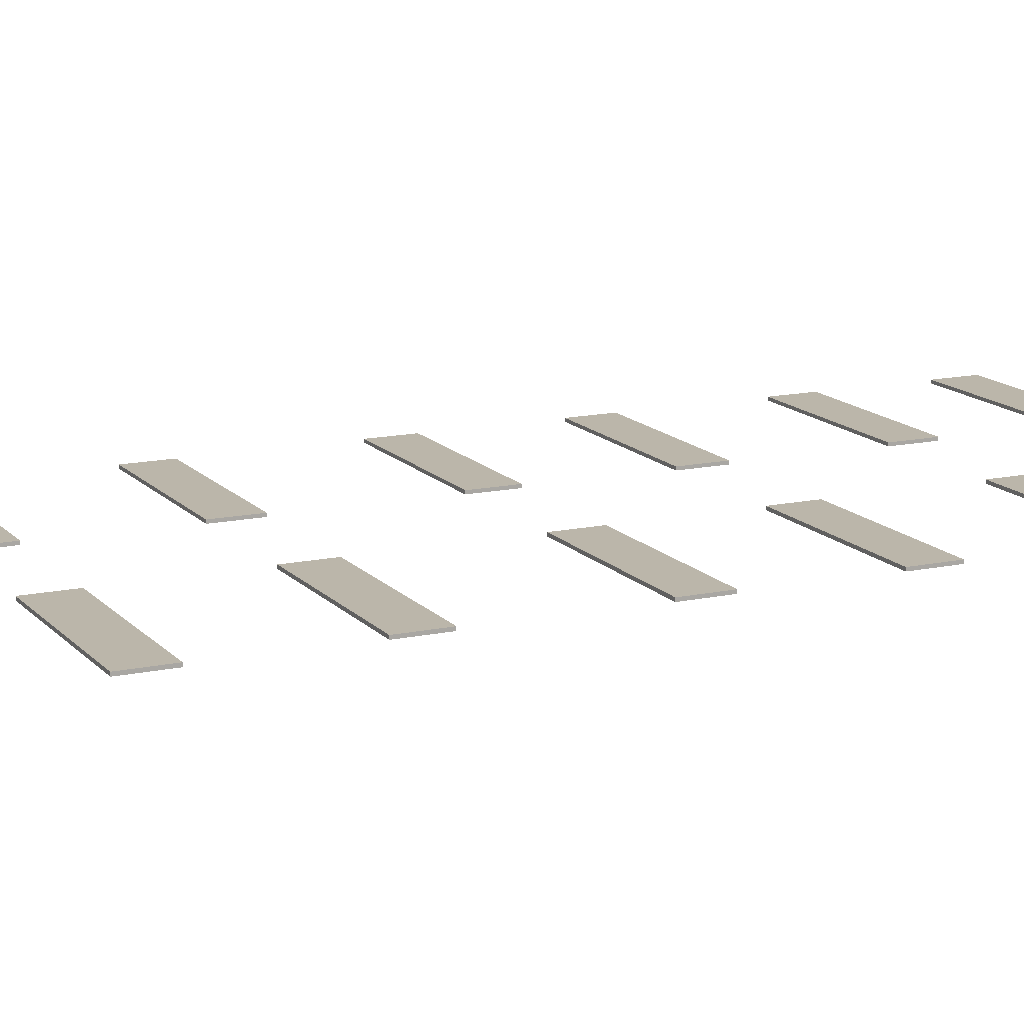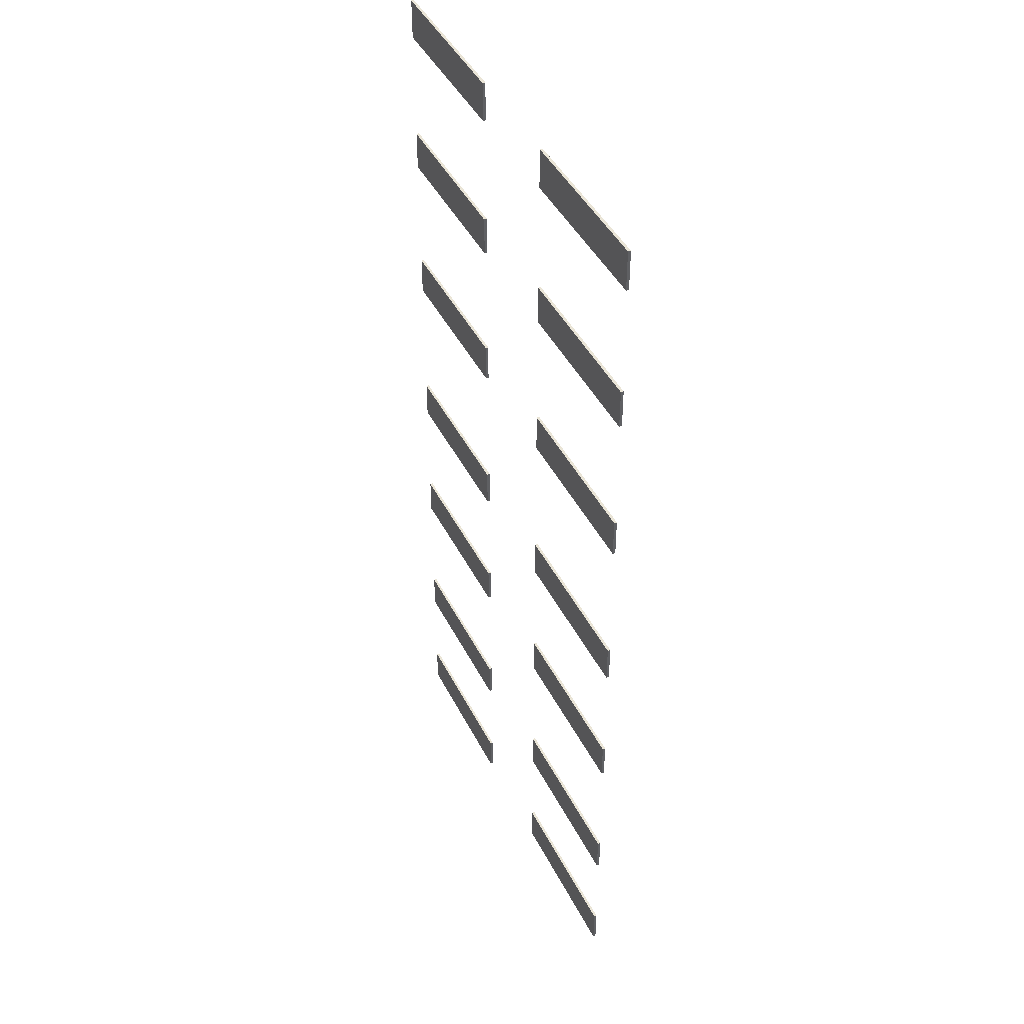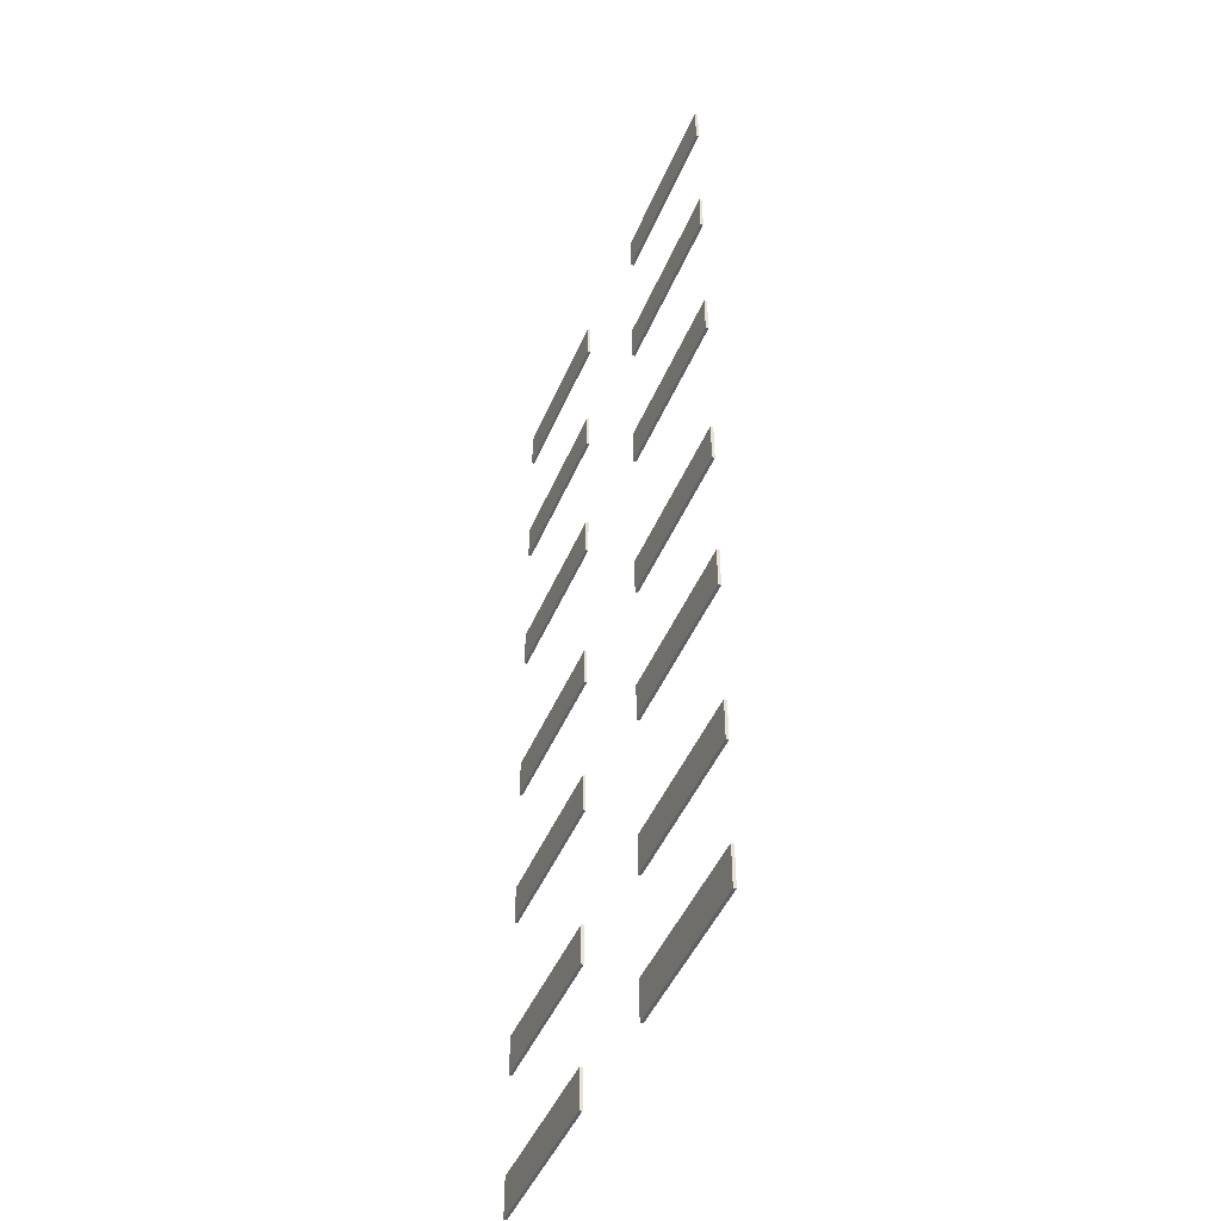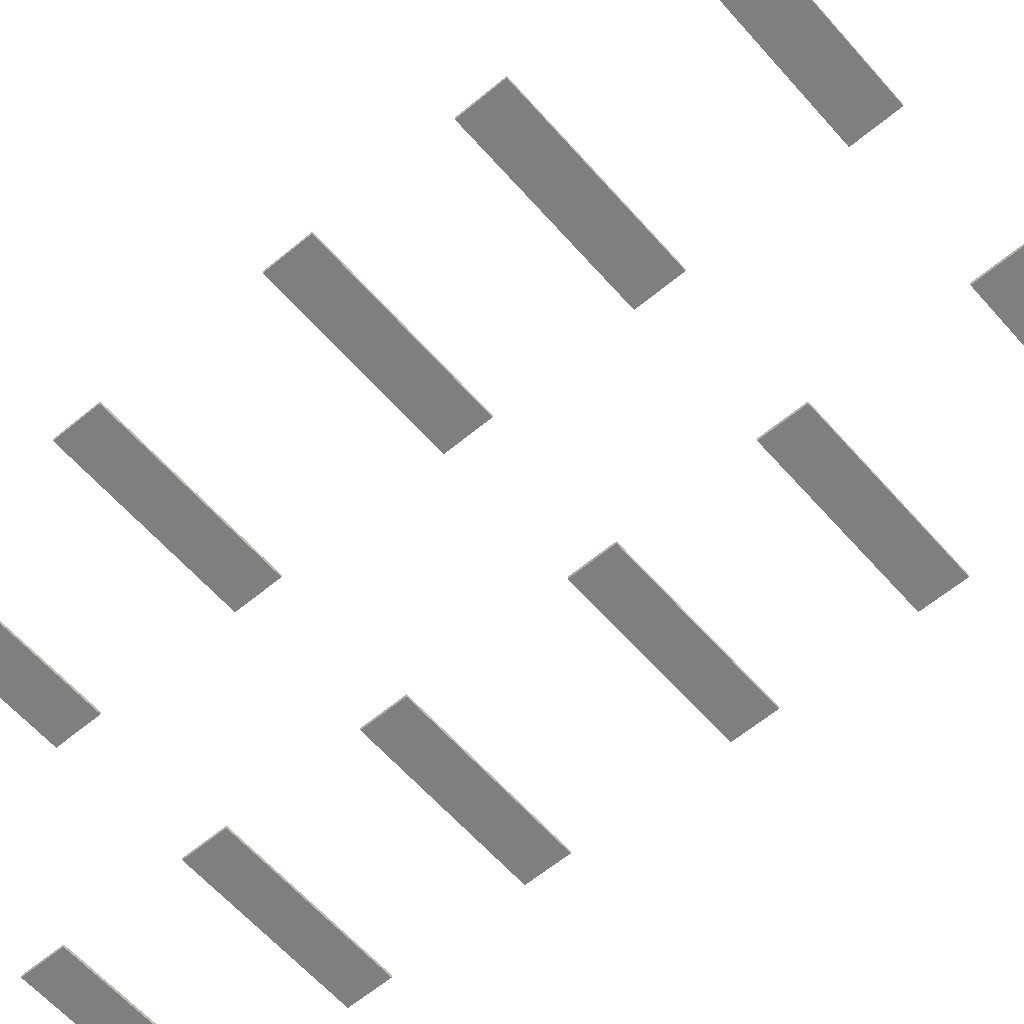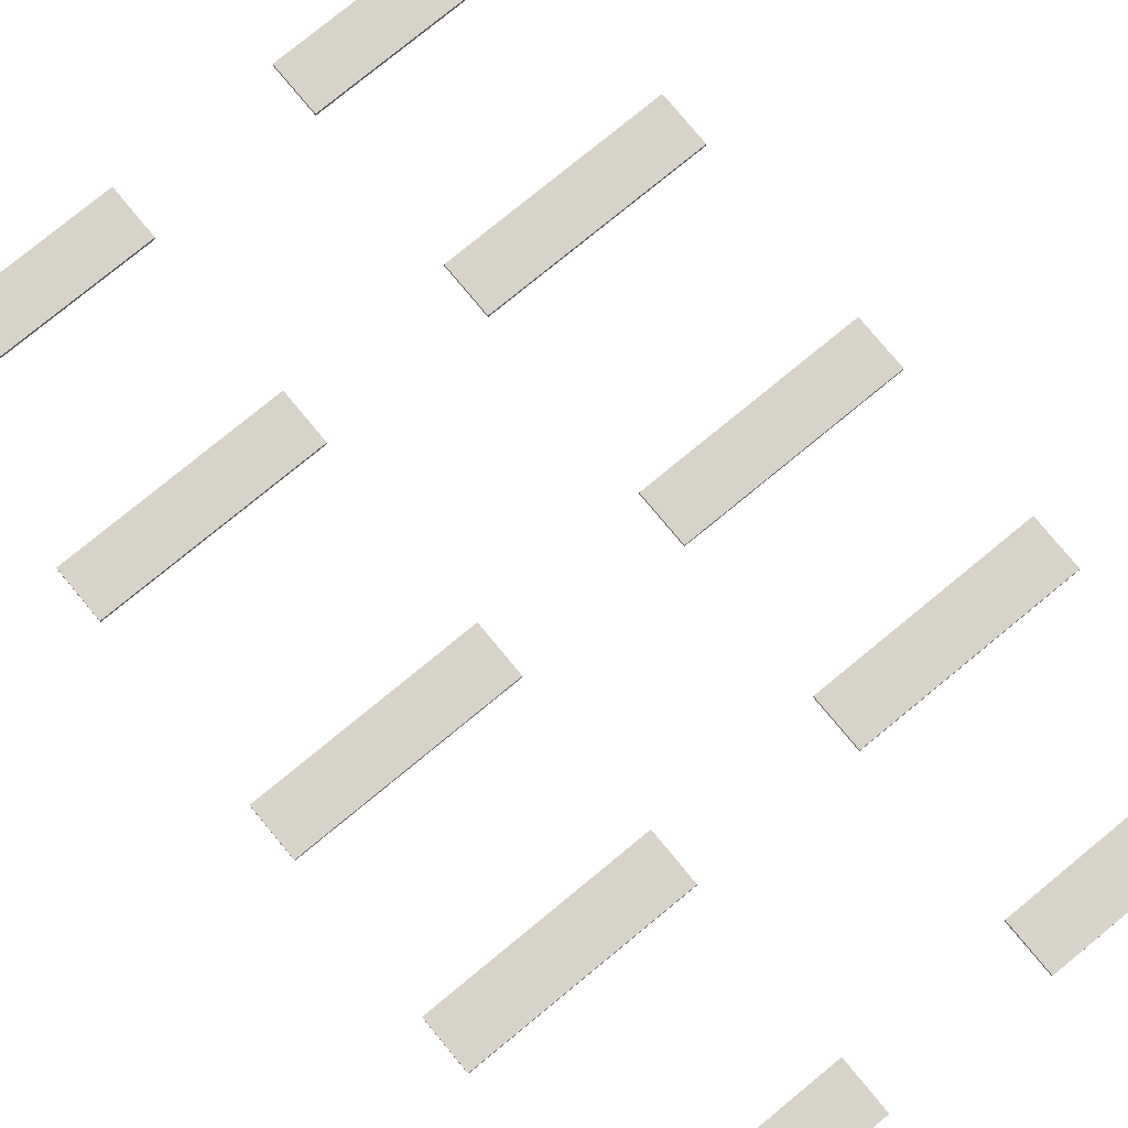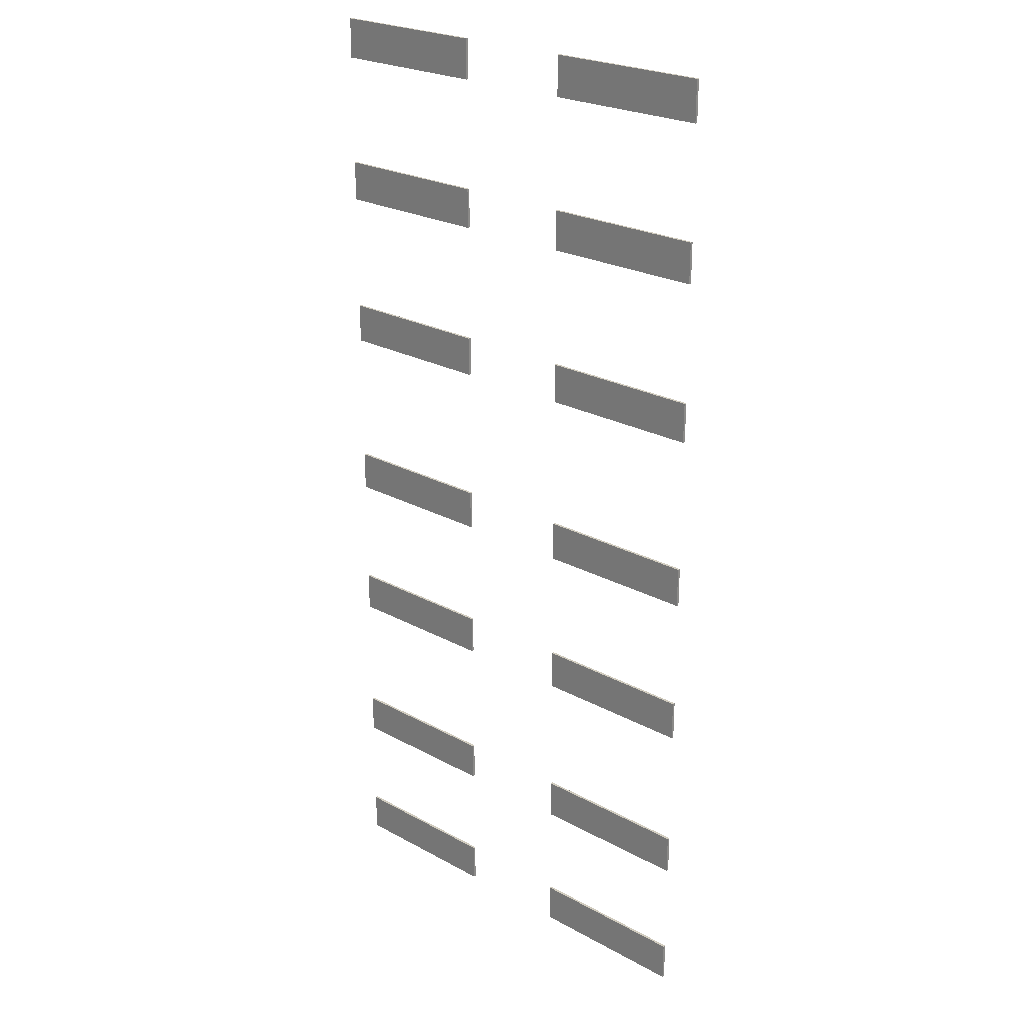
<metadata>
{"format":"obj","ext":"obj","renderer":"f3d","projection":"perspective","resolution":1024,"background":"white","views":[{"elev":14.1,"azim":64.4,"up":"+Y"},{"elev":44.0,"azim":-115.4,"up":"+Z"},{"elev":-46.4,"azim":-112.2,"up":"+Z"},{"elev":-59.8,"azim":130.7,"up":"+Y"},{"elev":76.8,"azim":140.5,"up":"+Y"},{"elev":24.2,"azim":-137.9,"up":"+Z"}]}
</metadata>
<code>
o luces
v 10.22 9.803 12.28
v 18.4 9.803 12.28
v 10.22 9.803 10.28
v 18.4 9.803 10.28
v 10.22 9.939 12.28
v 18.4 9.939 12.28
v 10.22 9.939 10.28
v 18.4 9.939 10.28
v 18.4 9.939 1.5
v 10.22 9.939 1.5
v 18.4 9.939 3.5
v 10.22 9.939 3.5
v 18.4 9.803 1.5
v 10.22 9.803 1.5
v 18.4 9.803 3.5
v 10.22 9.803 3.5
v 10.22 9.803 -4.127
v 18.4 9.803 -4.127
v 10.22 9.803 -6.127
v 18.4 9.803 -6.127
v 10.22 9.803 27.74
v 18.4 9.803 27.74
v 10.22 9.803 25.74
v 18.4 9.803 25.74
v 10.22 9.939 27.74
v 18.4 9.939 27.74
v 10.22 9.939 25.74
v 18.4 9.939 25.74
v -3.89 9.803 20.22
v 4.291 9.803 20.22
v -3.89 9.803 18.22
v 4.291 9.803 18.22
v -3.89 9.939 20.22
v 4.291 9.939 20.22
v -3.89 9.939 18.22
v 4.291 9.939 18.22
v 4.291 9.939 -6.127
v -3.89 9.939 -6.127
v 4.291 9.939 -4.127
v -3.89 9.939 -4.127
v -3.89 9.803 -12.29
v 4.291 9.803 -12.29
v -3.89 9.803 -14.29
v 4.291 9.803 -14.29
v -3.89 9.939 -12.29
v 4.291 9.939 -12.29
v -3.89 9.939 -14.29
v 4.291 9.939 -14.29
v 4.291 9.939 -21.21
v -3.89 9.939 -21.21
v 4.291 9.939 -19.21
v -3.89 9.939 -19.21
v 4.291 9.803 -21.21
v -3.89 9.803 -21.21
v 4.291 9.803 -19.21
v -3.89 9.803 -19.21
v 10.22 9.803 -19.21
v 18.4 9.803 -19.21
v 10.22 9.803 -21.21
v 18.4 9.803 -21.21
v 10.22 9.939 -19.21
v 18.4 9.939 -19.21
v 10.22 9.939 -21.21
v 18.4 9.939 -21.21
v 18.4 9.939 -14.29
v 10.22 9.939 -14.29
v 18.4 9.939 -12.29
v 10.22 9.939 -12.29
v 18.4 9.803 -14.29
v 10.22 9.803 -14.29
v 18.4 9.803 -12.29
v 10.22 9.803 -12.29
v 10.22 9.939 -4.127
v 18.4 9.939 -4.127
v 10.22 9.939 -6.127
v 18.4 9.939 -6.127
v 18.4 9.939 18.22
v 10.22 9.939 18.22
v 18.4 9.939 20.22
v 10.22 9.939 20.22
v 18.4 9.803 18.22
v 10.22 9.803 18.22
v 18.4 9.803 20.22
v 10.22 9.803 20.22
v 4.291 9.939 25.74
v -3.89 9.939 25.74
v 4.291 9.939 27.74
v -3.89 9.939 27.74
v 4.291 9.803 25.74
v -3.89 9.803 25.74
v 4.291 9.803 27.74
v -3.89 9.803 27.74
v 4.291 9.803 -6.127
v -3.89 9.803 -6.127
v 4.291 9.803 -4.127
v -3.89 9.803 -4.127
v -3.89 9.803 3.5
v 4.291 9.803 3.5
v -3.89 9.803 1.5
v 4.291 9.803 1.5
v -3.89 9.939 3.5
v 4.291 9.939 3.5
v -3.89 9.939 1.5
v 4.291 9.939 1.5
v 4.291 9.939 10.28
v -3.89 9.939 10.28
v 4.291 9.939 12.28
v -3.89 9.939 12.28
v 4.291 9.803 10.28
v -3.89 9.803 10.28
v 4.291 9.803 12.28
v -3.89 9.803 12.28
f 16 14 13 15
f 17 19 20 18
f 29 31 32 30
f 41 43 44 42
f 72 70 69 71
f 96 94 93 95
f 97 99 100 98
f 57 59 60 58
f 92 90 89 91
f 21 23 24 22
f 56 54 53 55
f 84 82 81 83
f 1 3 4 2
f 112 110 109 111
f 3 1 5 7
f 13 14 10 9
f 59 57 61 63
f 22 24 28 26
f 81 82 78 77
f 99 97 101 103
f 111 109 105 107
f 92 91 87 88
f 42 44 48 46
f 53 54 50 49
f 72 71 67 68
f 70 72 68 66
f 68 67 65 66
f 73 74 76 75
f 80 79 77 78
f 82 84 80 78
f 32 31 35 36
f 91 89 85 87
f 54 56 52 50
f 100 99 103 104
f 110 112 108 106
f 108 107 105 106
f 58 60 64 62
f 30 32 36 34
f 60 59 63 64
f 89 90 86 85
f 88 87 85 86
f 61 62 64 63
f 90 92 88 86
f 57 58 62 61
f 69 70 66 65
f 93 94 38 37
f 71 69 65 67
f 95 93 37 39
f 19 17 73 75
f 96 95 39 40
f 17 18 74 73
f 94 96 40 38
f 18 20 76 74
f 44 43 47 48
f 20 19 75 76
f 56 55 51 52
f 21 22 26 25
f 52 51 49 50
f 23 21 25 27
f 55 53 49 51
f 25 26 28 27
f 31 29 33 35
f 24 23 27 28
f 33 34 36 35
f 40 39 37 38
f 83 81 77 79
f 5 6 8 7
f 45 46 48 47
f 84 83 79 80
f 1 2 6 5
f 43 41 45 47
f 101 102 104 103
f 2 4 8 6
f 41 42 46 45
f 97 98 102 101
f 98 100 104 102
f 4 3 7 8
f 109 110 106 105
f 15 13 9 11
f 16 15 11 12
f 112 111 107 108
f 14 16 12 10
f 29 30 34 33
f 12 11 9 10

</code>
